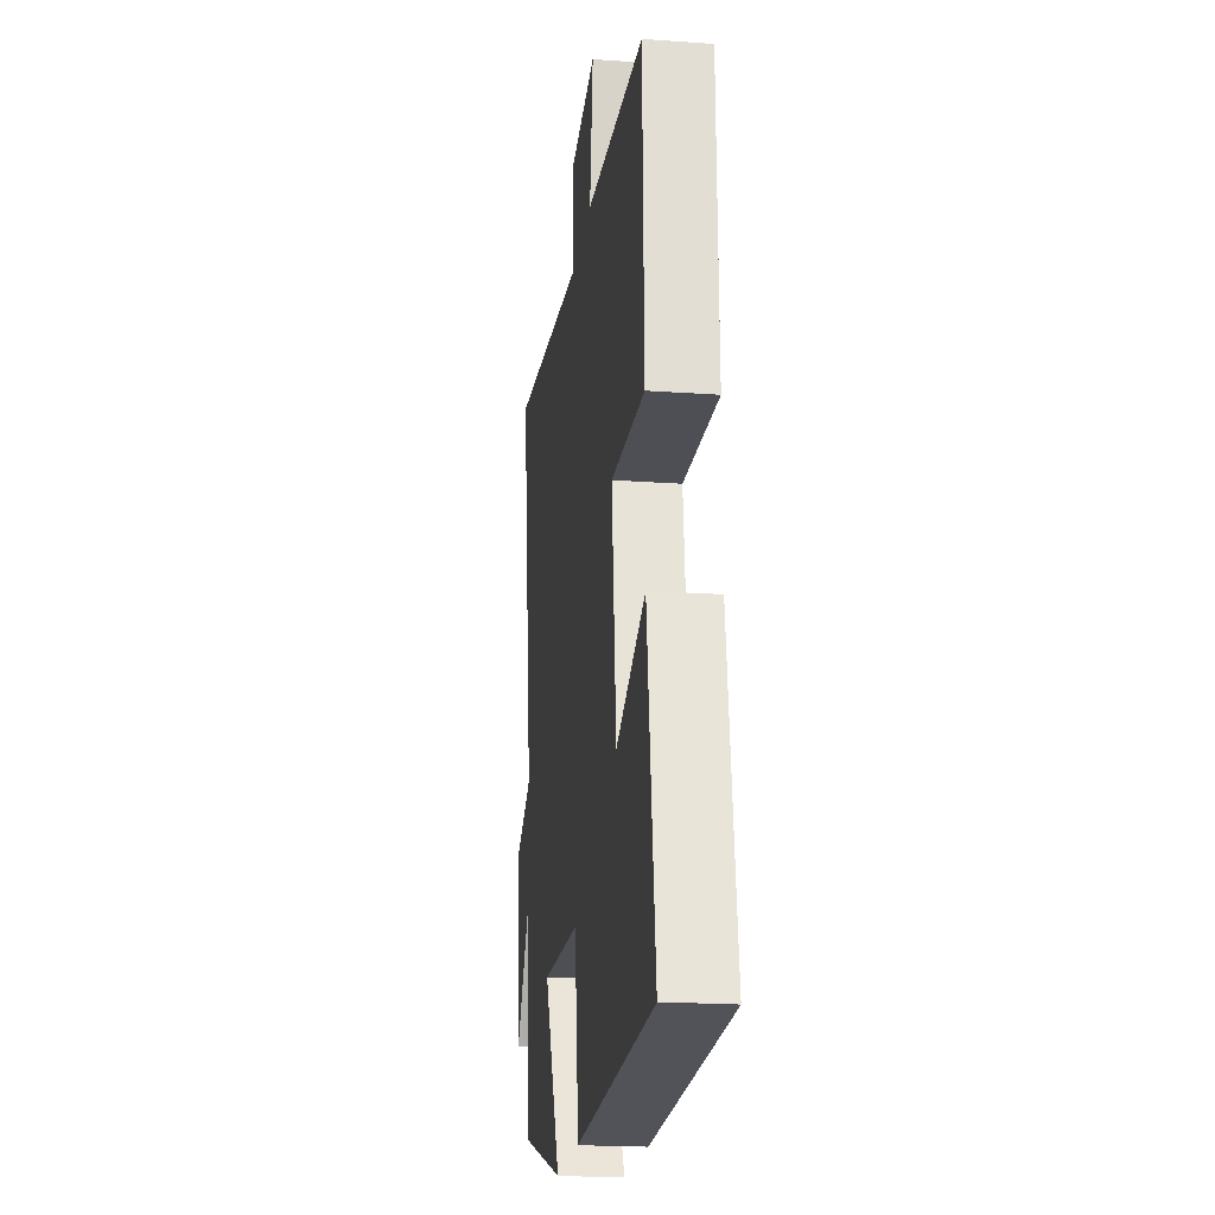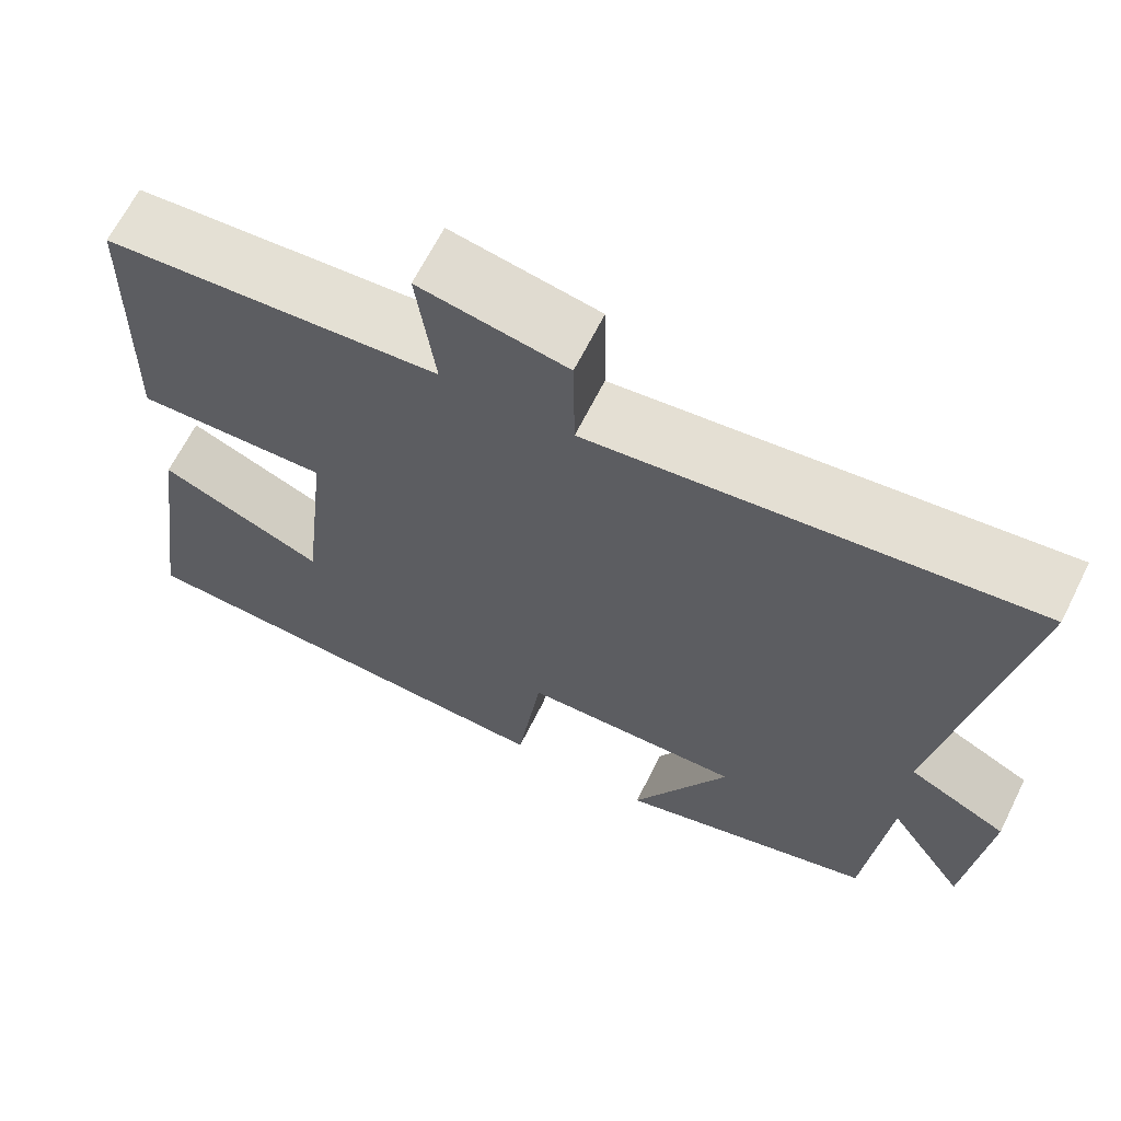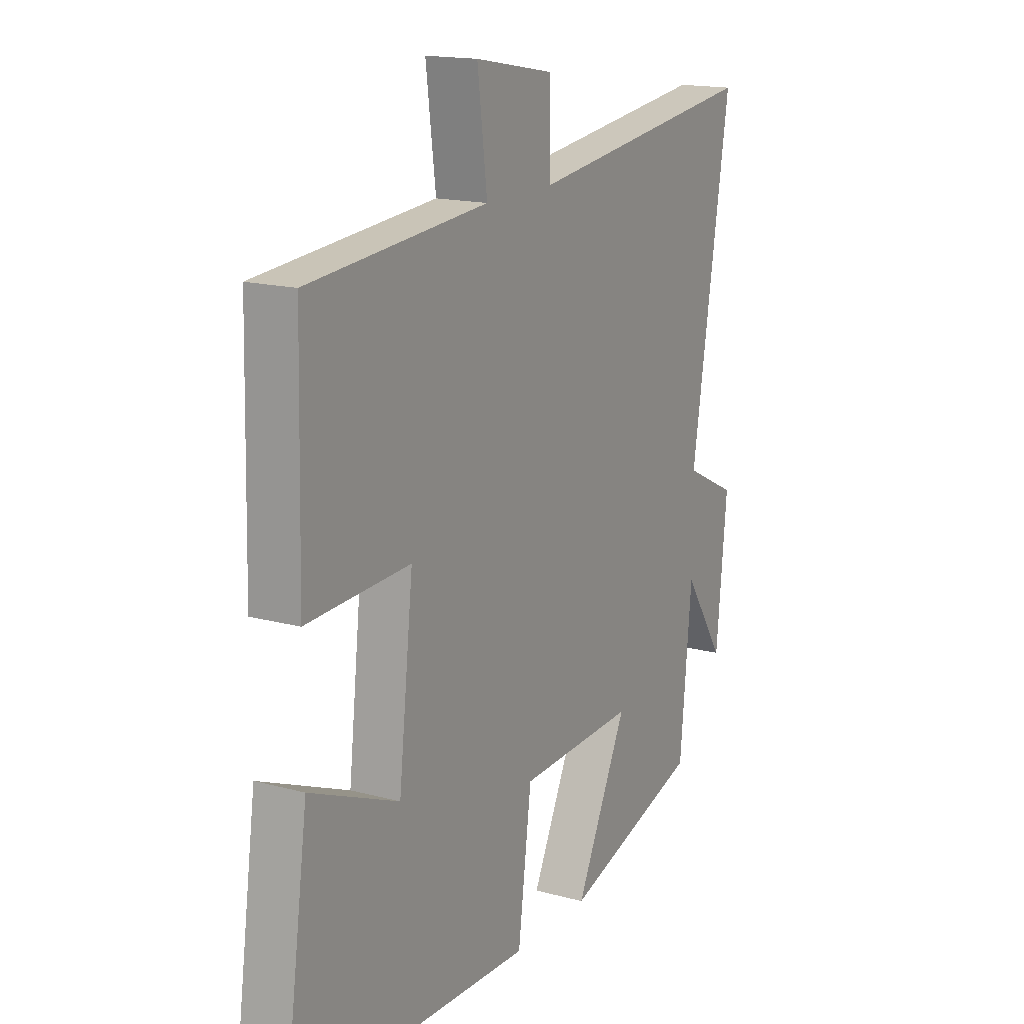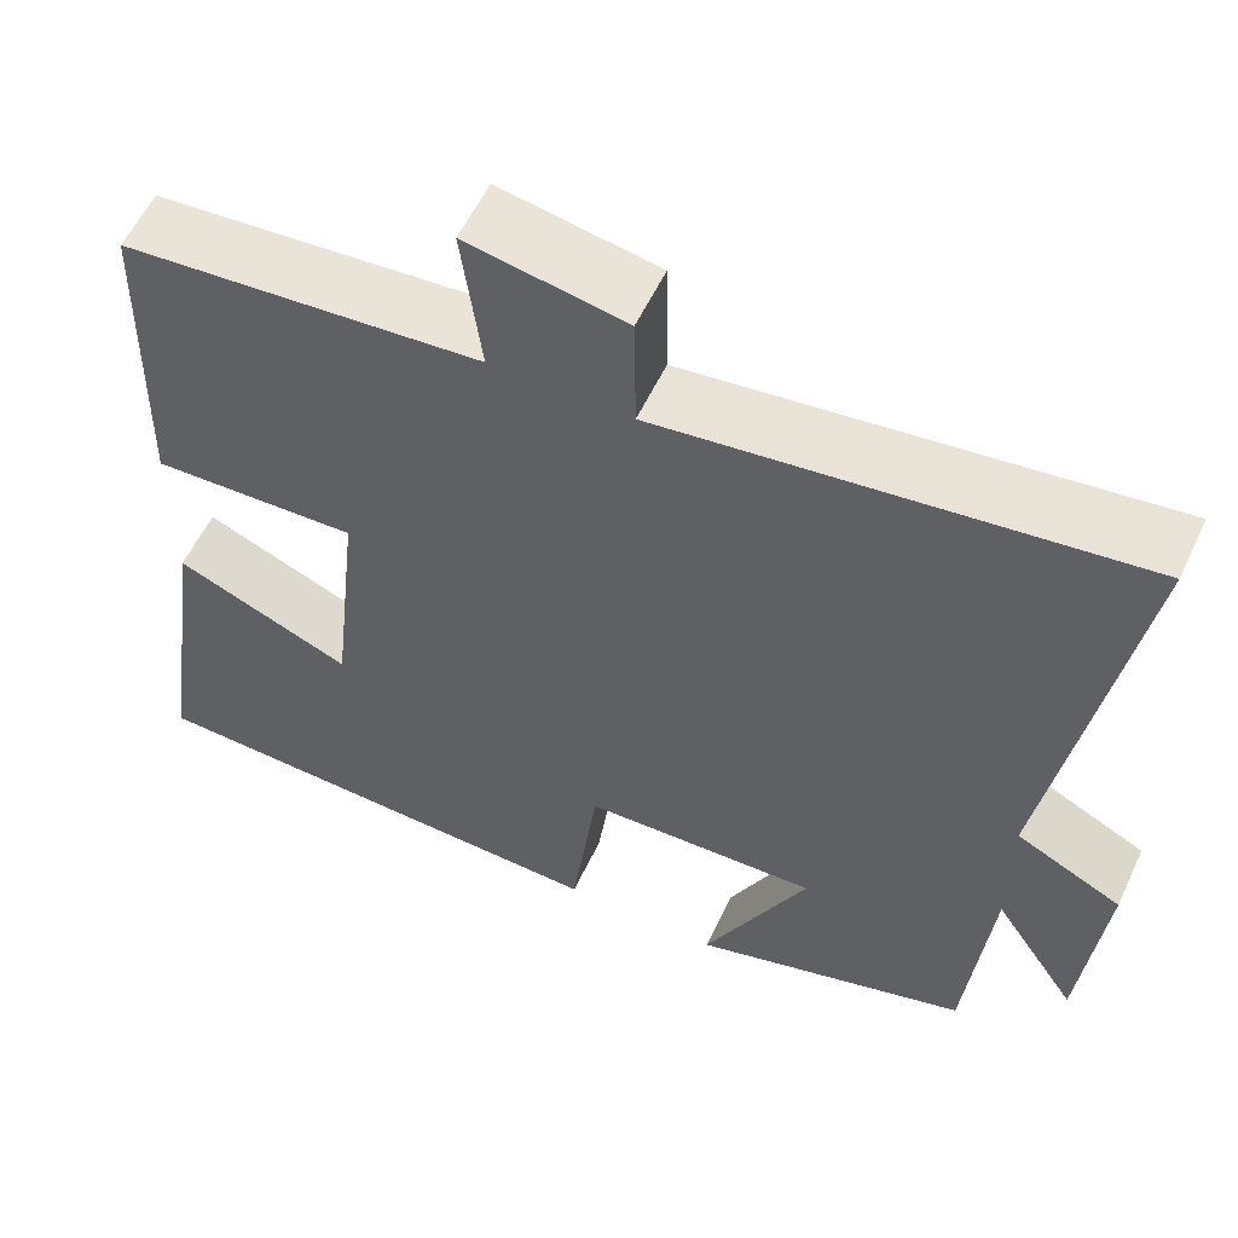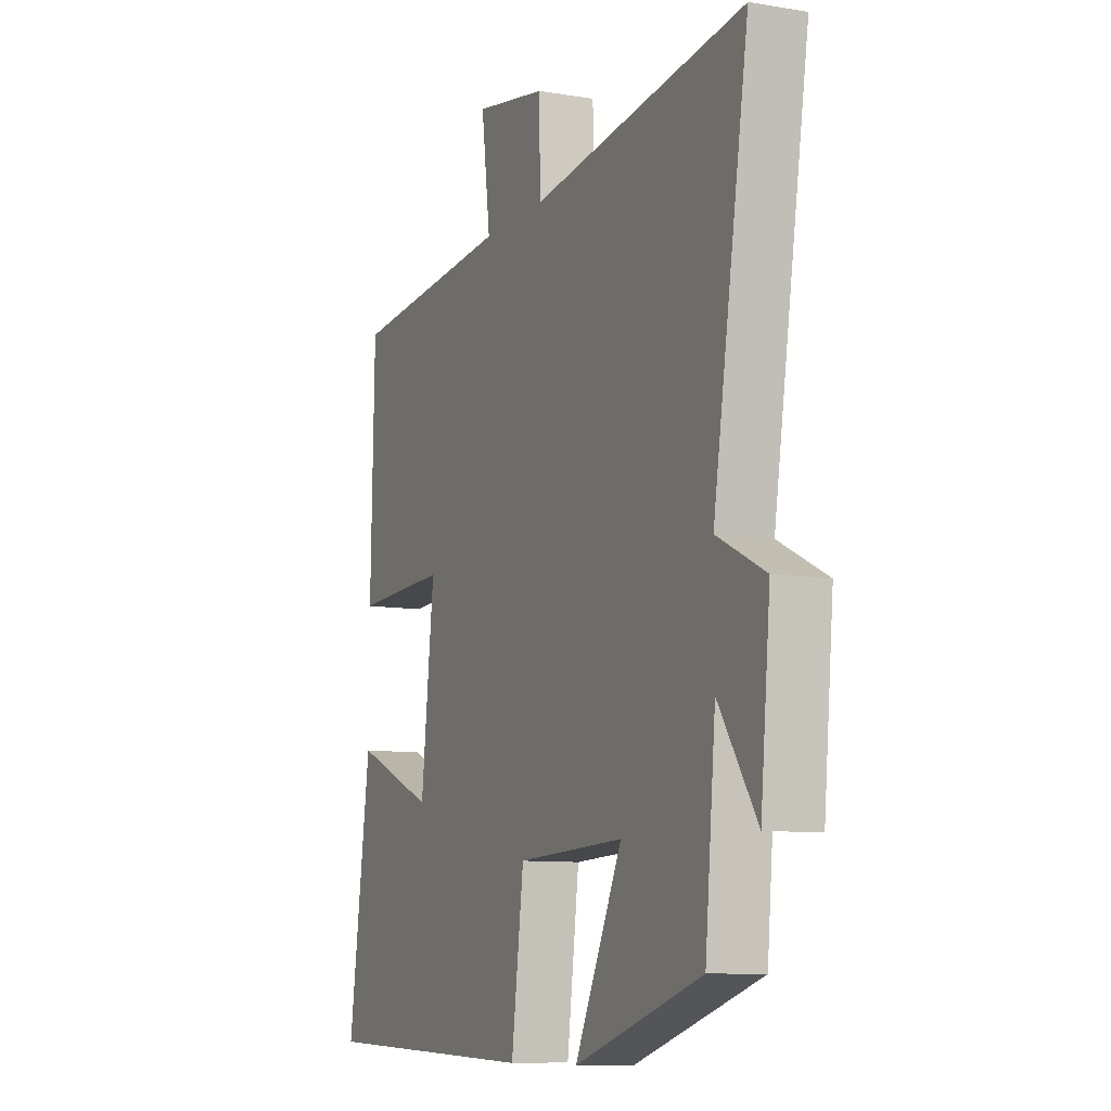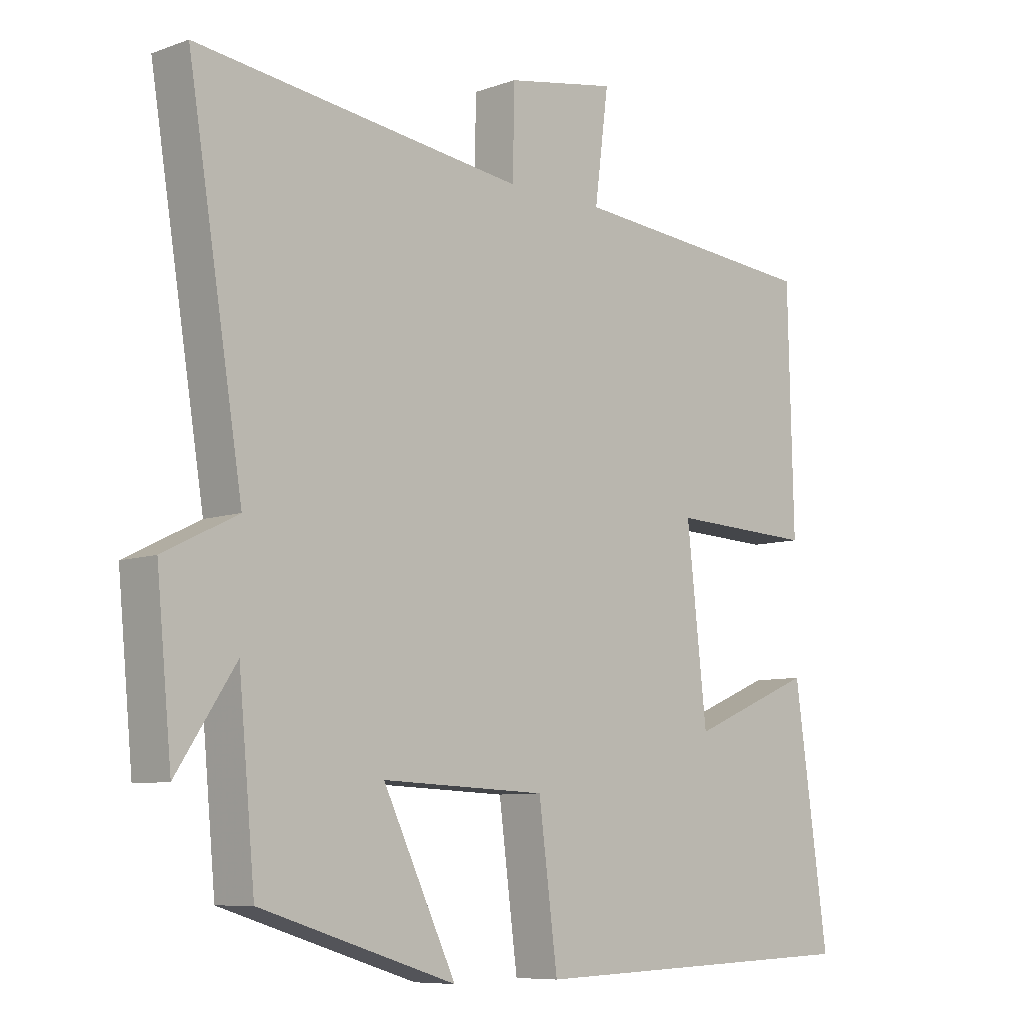
<metadata>
{"format":"obj","ext":"obj","renderer":"f3d","projection":"perspective","resolution":1024,"background":"white","views":[{"elev":-20.6,"azim":-97.4,"up":"+Z"},{"elev":65.9,"azim":26.6,"up":"+Z"},{"elev":16.2,"azim":-60.8,"up":"+Z"},{"elev":57.3,"azim":25.1,"up":"+Z"},{"elev":-9.5,"azim":65.9,"up":"+Z"},{"elev":-8.1,"azim":134.7,"up":"+Z"}]}
</metadata>
<code>
v -0.491 0.07 0.467
v -0.091 0.07 0.5
v -0.113 0.07 0.67
v 0.063 0.07 0.638
v 0.065 0.07 0.5
v 0.587 0.07 0.566
v 0.5 0.07 0.033
v 0.617 0.07 -0.025
v 0.593 0.07 -0.271
v 0.5 0.07 -0.131
v 0.474 0.07 -0.405
v 0.164 0.07 -0.5
v 0.28 0.07 -0.261
v 0.018 0.07 -0.271
v -0.012 0.07 -0.5
v -0.554 0.07 -0.481
v -0.5 0.07 -0.099
v -0.302 0.07 -0.182
v -0.27 0.07 0.104
v -0.5 0.07 0.095
v -0.491 0 0.467
v -0.091 0 0.5
v -0.113 0 0.67
v 0.063 0 0.638
v 0.065 0 0.5
v 0.587 0 0.566
v 0.5 0 0.033
v 0.617 0 -0.025
v 0.593 0 -0.271
v 0.5 0 -0.131
v 0.474 0 -0.405
v 0.164 0 -0.5
v 0.28 0 -0.261
v 0.018 0 -0.271
v -0.012 0 -0.5
v -0.554 0 -0.481
v -0.5 0 -0.099
v -0.302 0 -0.182
v -0.27 0 0.104
v -0.5 0 0.095
f 19 20 1 2
f 18 19 2
f 15 16 17 18
f 14 15 18 2
f 13 14 2 3
f 10 11 12 13
f 10 13 3
f 7 8 9 10
f 7 10 3
f 5 6 7
f 5 7 3
f 3 4 5
f 22 21 40 39
f 22 39 38
f 38 37 36 35
f 22 38 35 34
f 23 22 34 33
f 33 32 31 30
f 23 33 30
f 30 29 28 27
f 23 30 27
f 27 26 25
f 23 27 25
f 25 24 23
f 1 21 22 2
f 2 22 23 3
f 3 23 24 4
f 4 24 25 5
f 5 25 26 6
f 6 26 27 7
f 7 27 28 8
f 8 28 29 9
f 9 29 30 10
f 10 30 31 11
f 11 31 32 12
f 12 32 33 13
f 13 33 34 14
f 14 34 35 15
f 15 35 36 16
f 16 36 37 17
f 17 37 38 18
f 18 38 39 19
f 19 39 40 20
f 20 40 21 1

</code>
